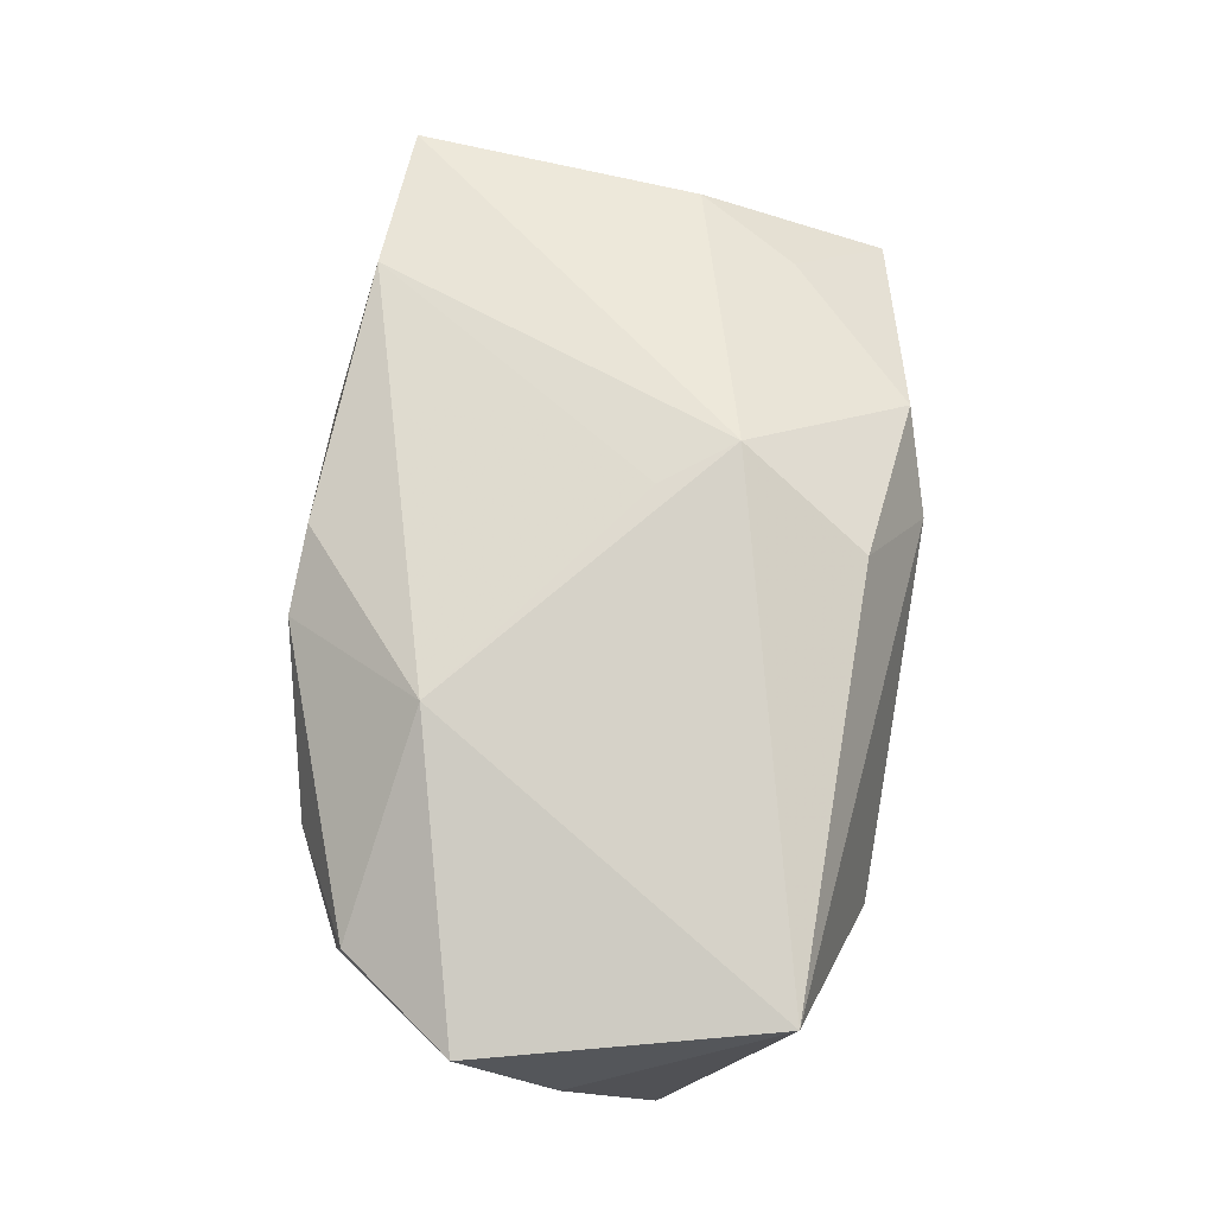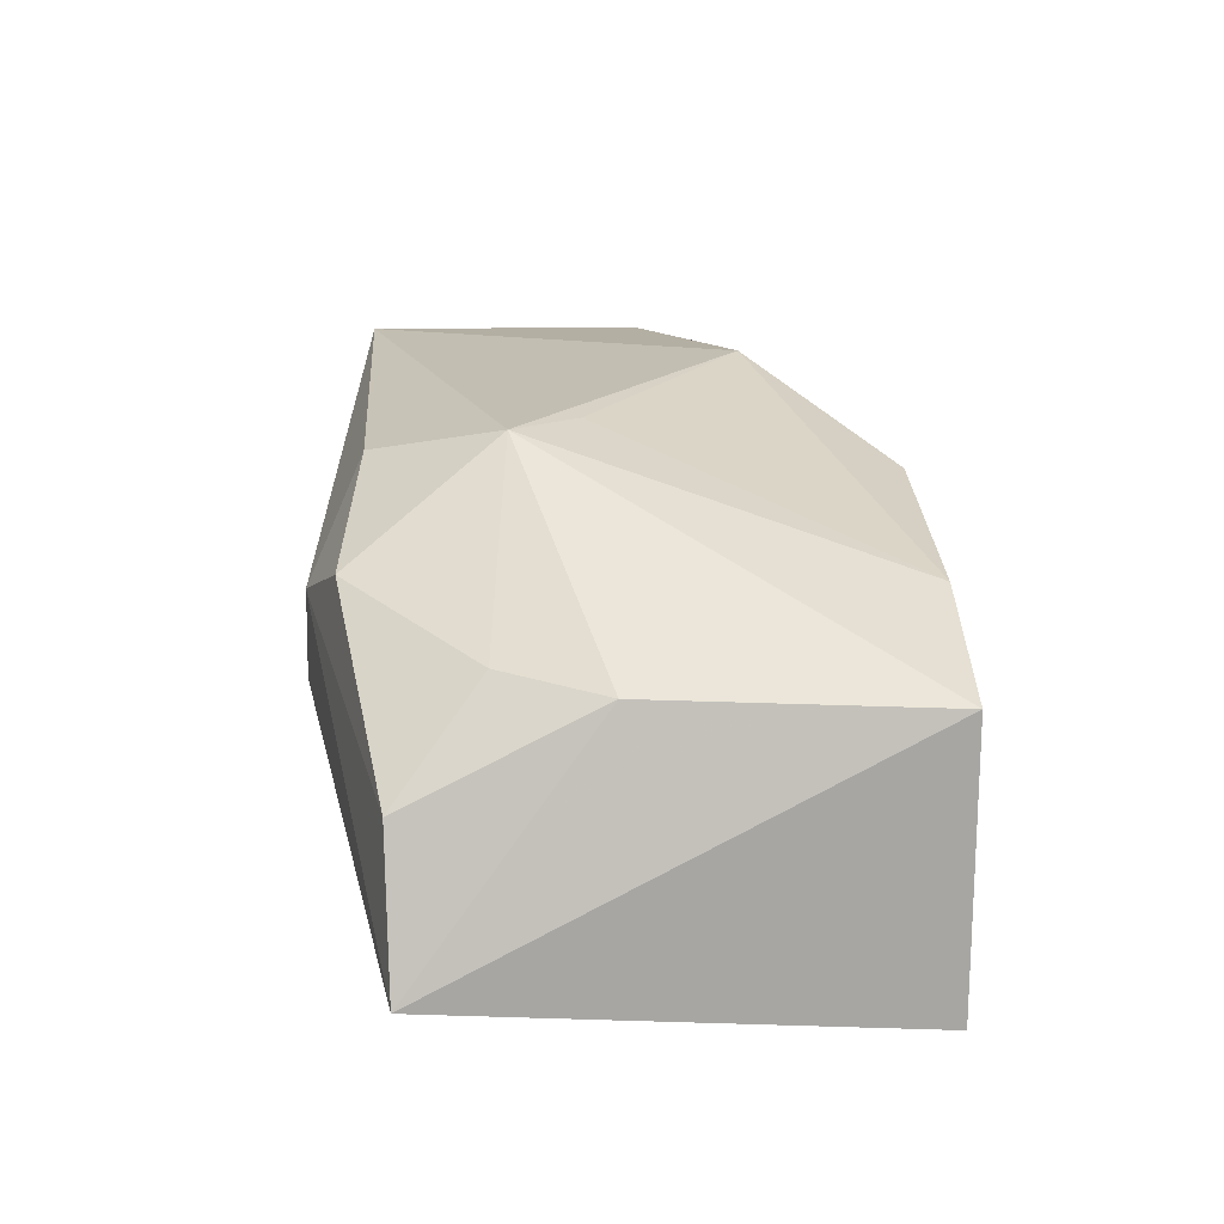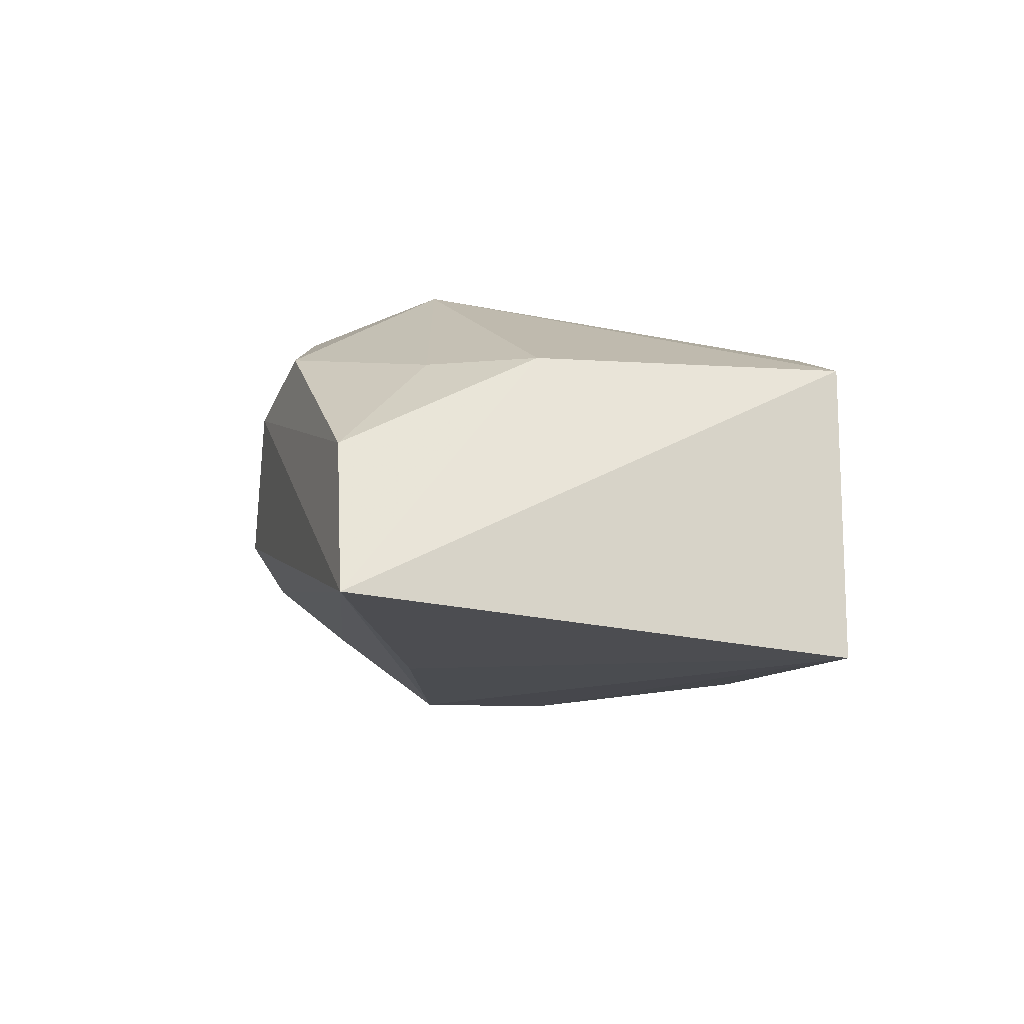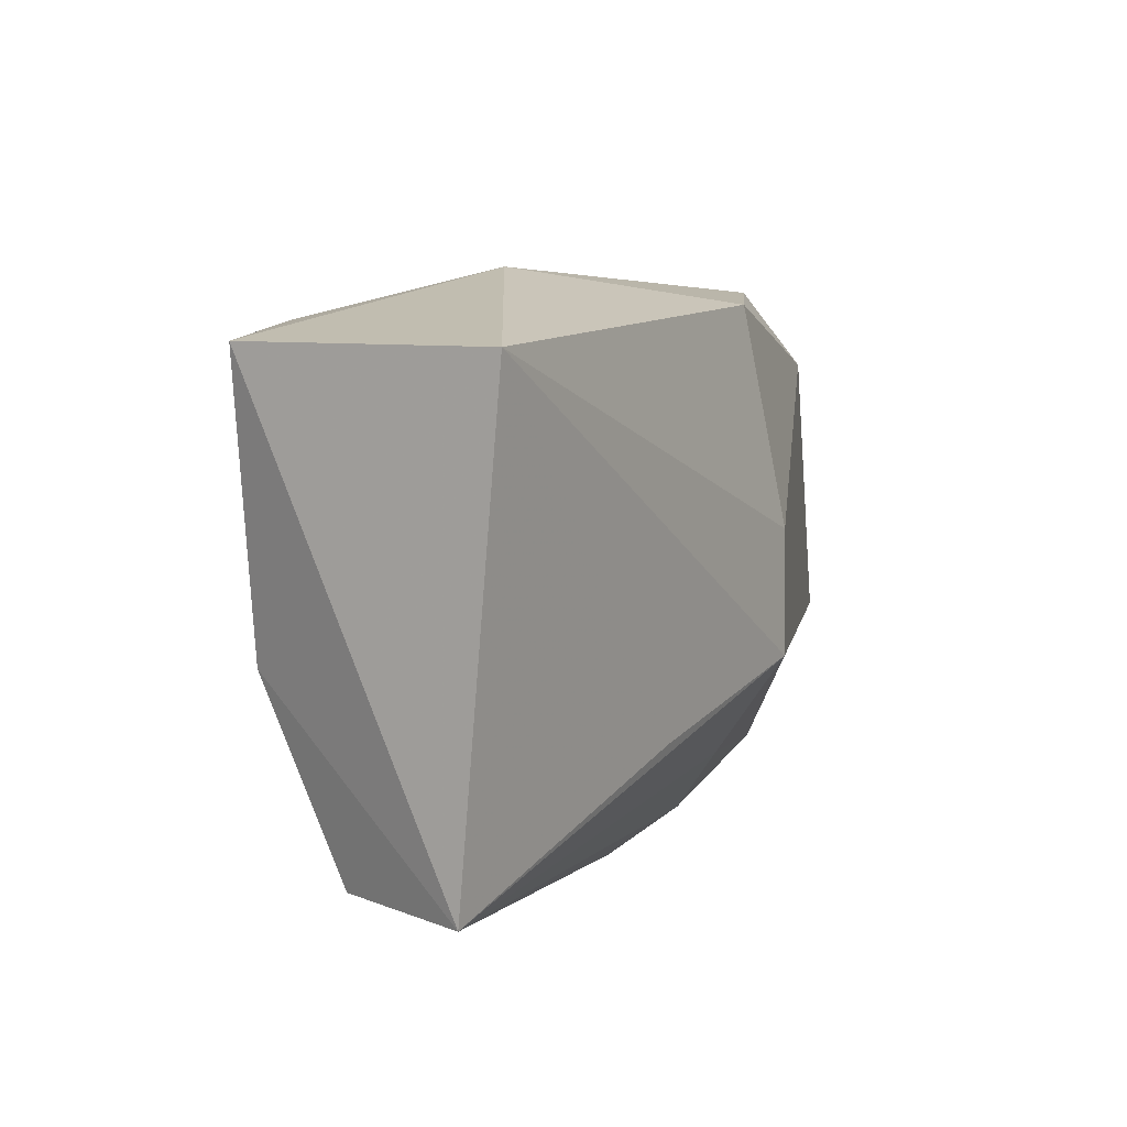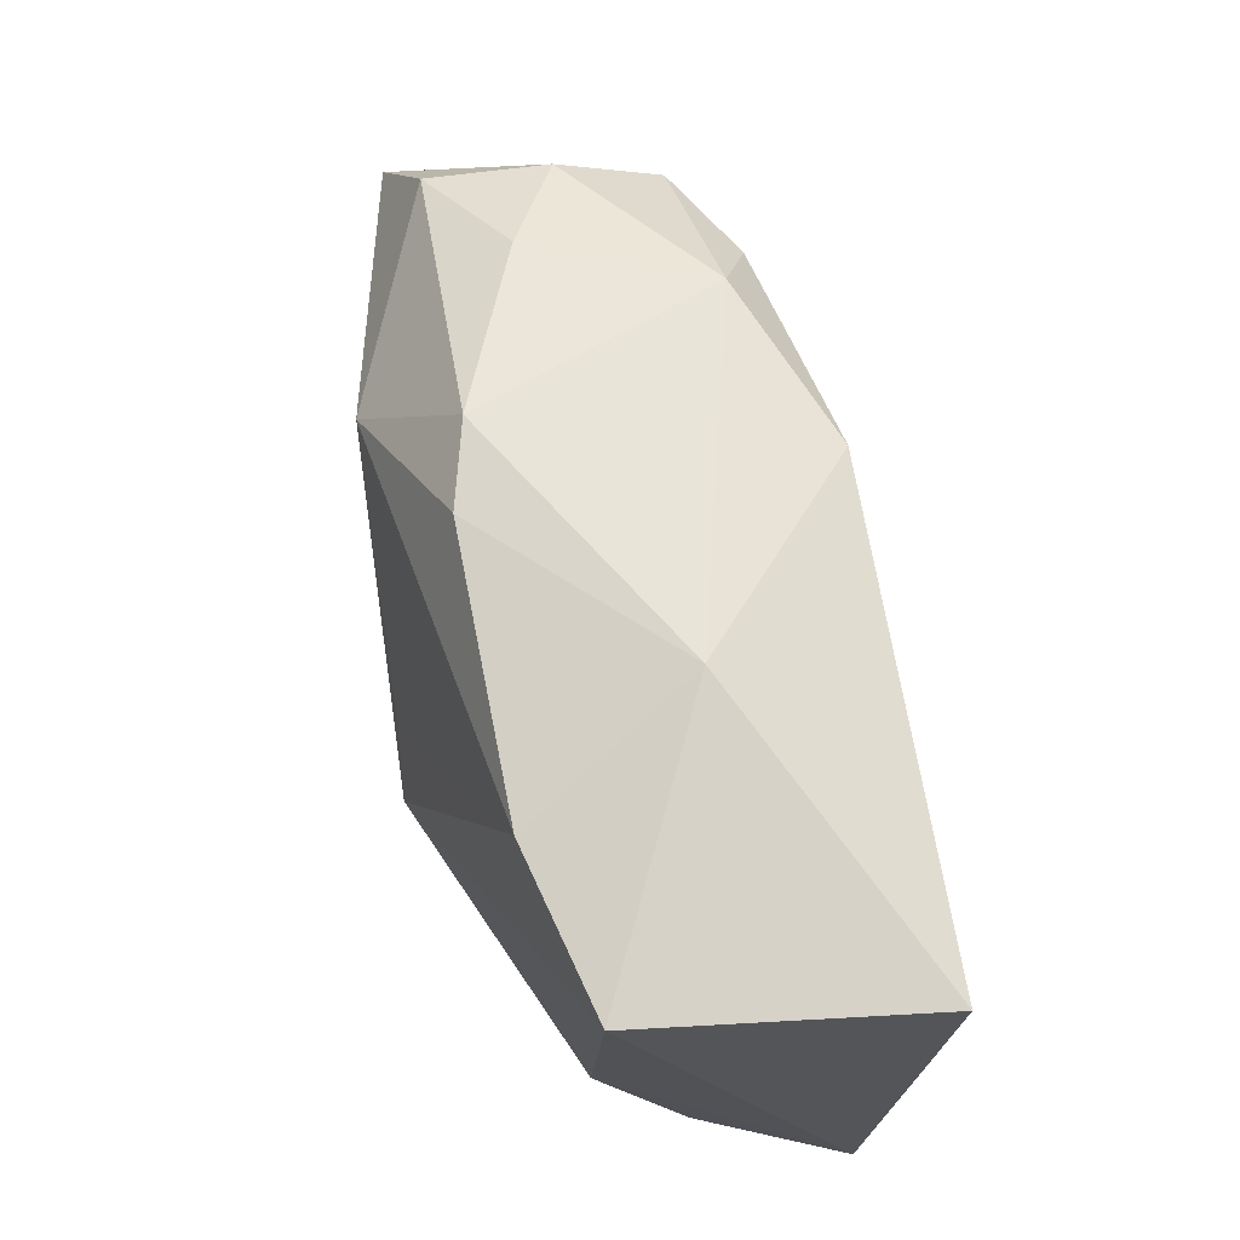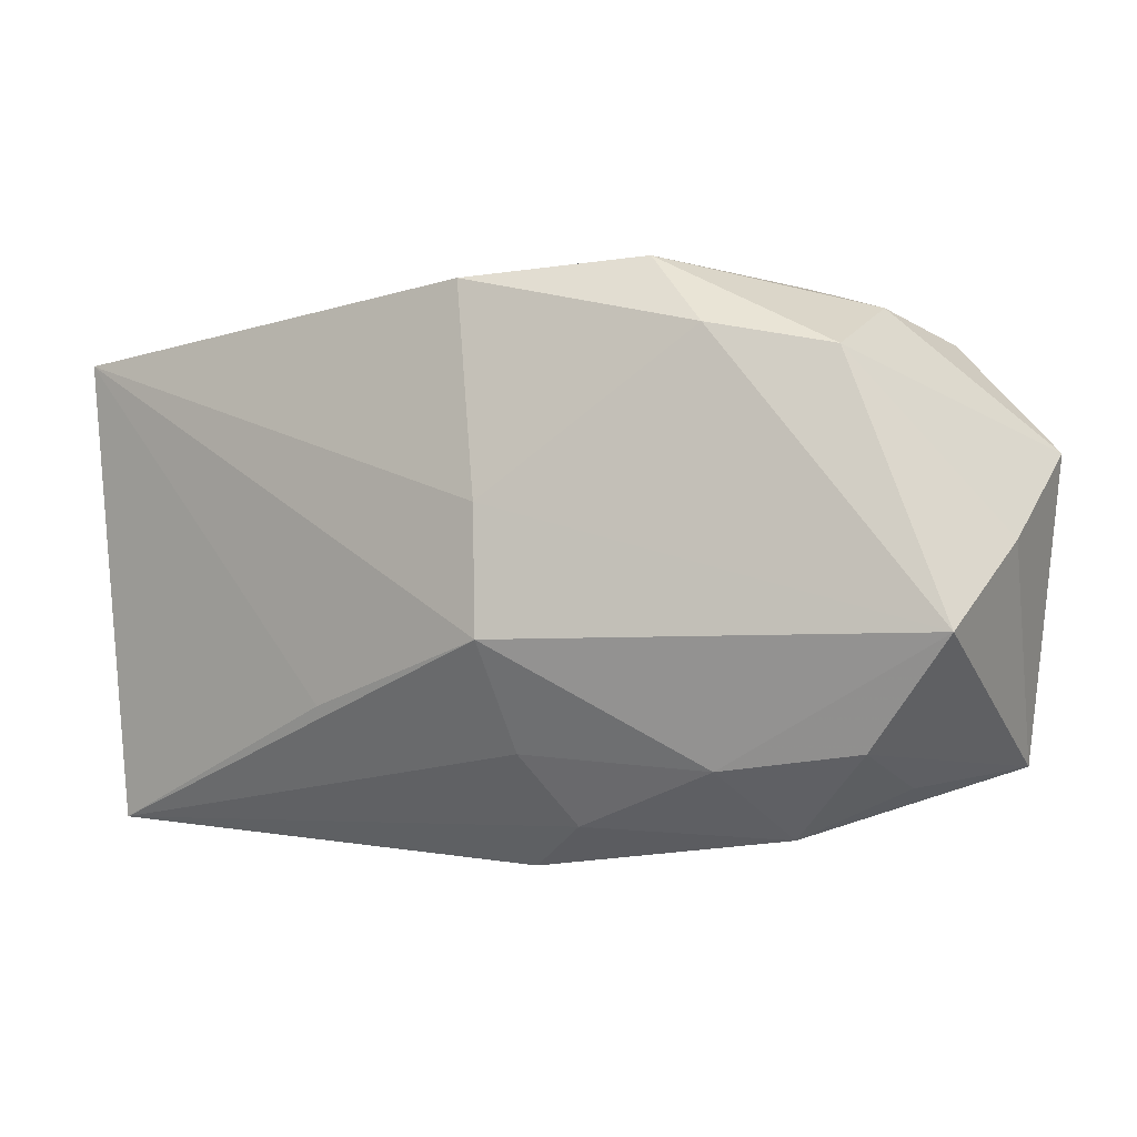
<metadata>
{"format":"obj","ext":"obj","renderer":"f3d","projection":"perspective","resolution":1024,"background":"white","views":[{"elev":76.5,"azim":-85.1,"up":"+Z"},{"elev":19.2,"azim":81.2,"up":"+Z"},{"elev":-11.0,"azim":78.6,"up":"+Z"},{"elev":6.3,"azim":120.5,"up":"+Y"},{"elev":64.3,"azim":83.7,"up":"+Y"},{"elev":-5.5,"azim":-142.6,"up":"+Y"}]}
</metadata>
<code>
v -0.03289 0.01417 -0.006657
v -0.0361 -0.0177 0.01729
v 0.03343 -0.005609 0.006359
v -0.002864 0.02162 -0.01621
v 0.01146 -0.01269 -0.017
v -0.006489 0.002892 -0.01845
v -0.001733 -0.02588 -0.004174
v -0.02267 0.02187 0.005982
v -0.03176 -0.0195 0.005797
v 0.01435 0.02457 -0.003685
v -0.02178 -0.01824 -0.007694
v -0.02356 0.01622 -0.01168
v -0.01712 0.02274 -0.009231
v -0.02439 -0.02358 1.17e-05
v -0.03263 0.01695 0.01245
v 0.01495 -0.02385 0.01015
v 0.0331 -0.02185 -0.001467
v 0.006658 -0.02588 0.006418
v -0.006928 0.02417 0.01086
v -0.0413 -0.00807 -0.00516
v 0.03747 -0.02198 -0.01416
v 0.0005701 -0.02076 0.01563
v -0.0415 -0.0003669 0.005116
v 0.004105 -0.003892 0.0185
v 0.03835 0.01868 -0.01845
v -0.0144 0.01231 0.01907
v -0.008482 -0.02256 -0.007338
v -0.0404 0.007636 0.01565
v 0.02358 0.02042 0.01018
v -0.006725 -0.007951 -0.01845
v -0.03175 0.01852 0.002207
v 0.008018 -0.01016 0.0188
v 0.0004094 0.02328 0.0122
v 0.03714 0.01893 0.005569
v -0.006049 -0.01677 -0.01231
v 0.02761 -0.01388 0.006891
v -0.03309 -0.01694 -0.003807
f 10 34 25
f 25 34 21
f 26 2 32
f 28 2 26
f 5 21 30
f 30 25 5
f 5 25 21
f 6 25 30
f 32 2 22
f 22 16 32
f 30 21 35
f 21 27 35
f 7 27 21
f 24 26 32
f 33 26 29
f 10 33 29
f 29 34 10
f 26 24 29
f 32 34 29
f 29 24 32
f 20 37 2
f 20 6 30
f 12 6 20
f 19 33 10
f 19 26 33
f 3 34 32
f 21 34 3
f 3 17 21
f 18 7 21
f 21 17 18
f 18 17 16
f 18 22 2
f 16 22 18
f 30 35 11
f 11 20 30
f 37 20 11
f 11 35 27
f 14 18 2
f 7 18 14
f 27 7 14
f 14 11 27
f 37 11 14
f 10 25 4
f 4 6 12
f 25 6 4
f 23 2 28
f 23 20 2
f 12 20 1
f 20 23 1
f 28 31 1
f 1 23 28
f 15 31 28
f 28 26 15
f 26 19 15
f 8 15 19
f 31 15 8
f 32 16 36
f 36 3 32
f 16 17 36
f 17 3 36
f 2 37 9
f 9 14 2
f 37 14 9
f 13 4 12
f 12 1 13
f 13 1 31
f 13 8 19
f 13 19 10
f 10 4 13
f 31 8 13

</code>
